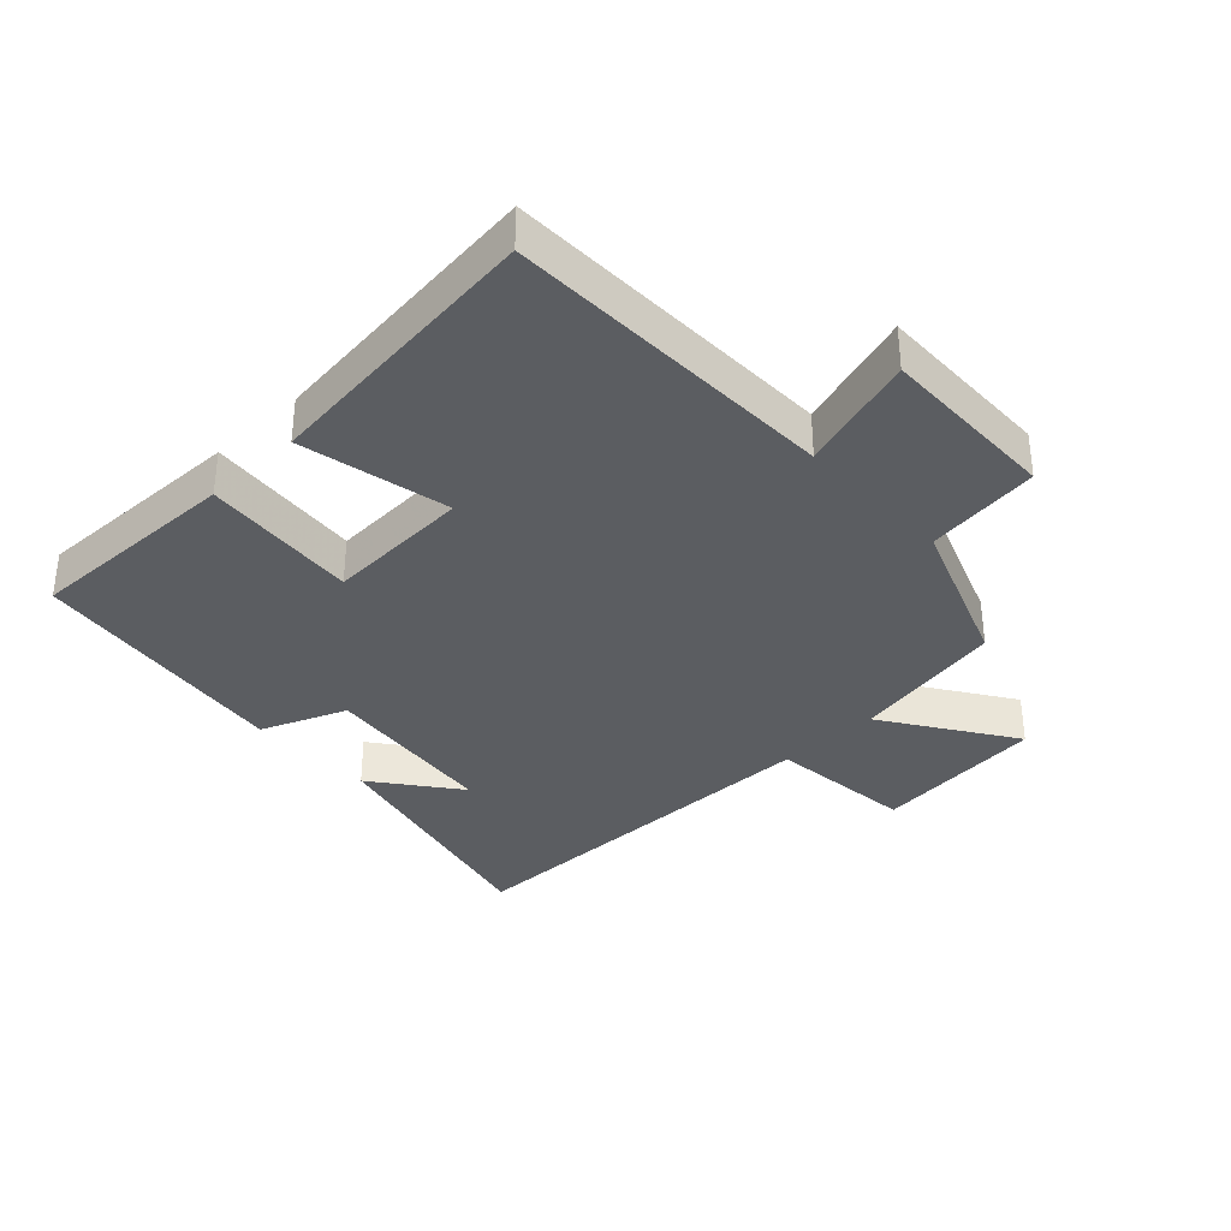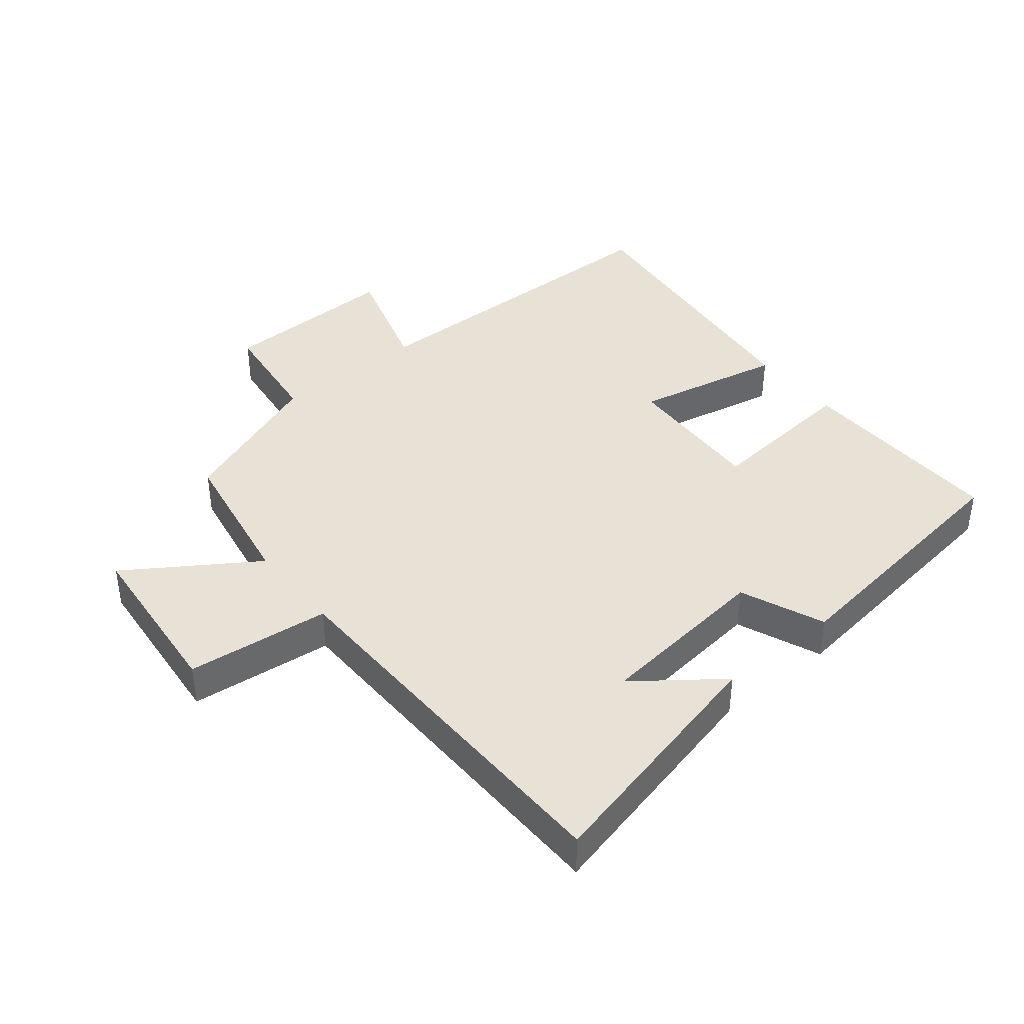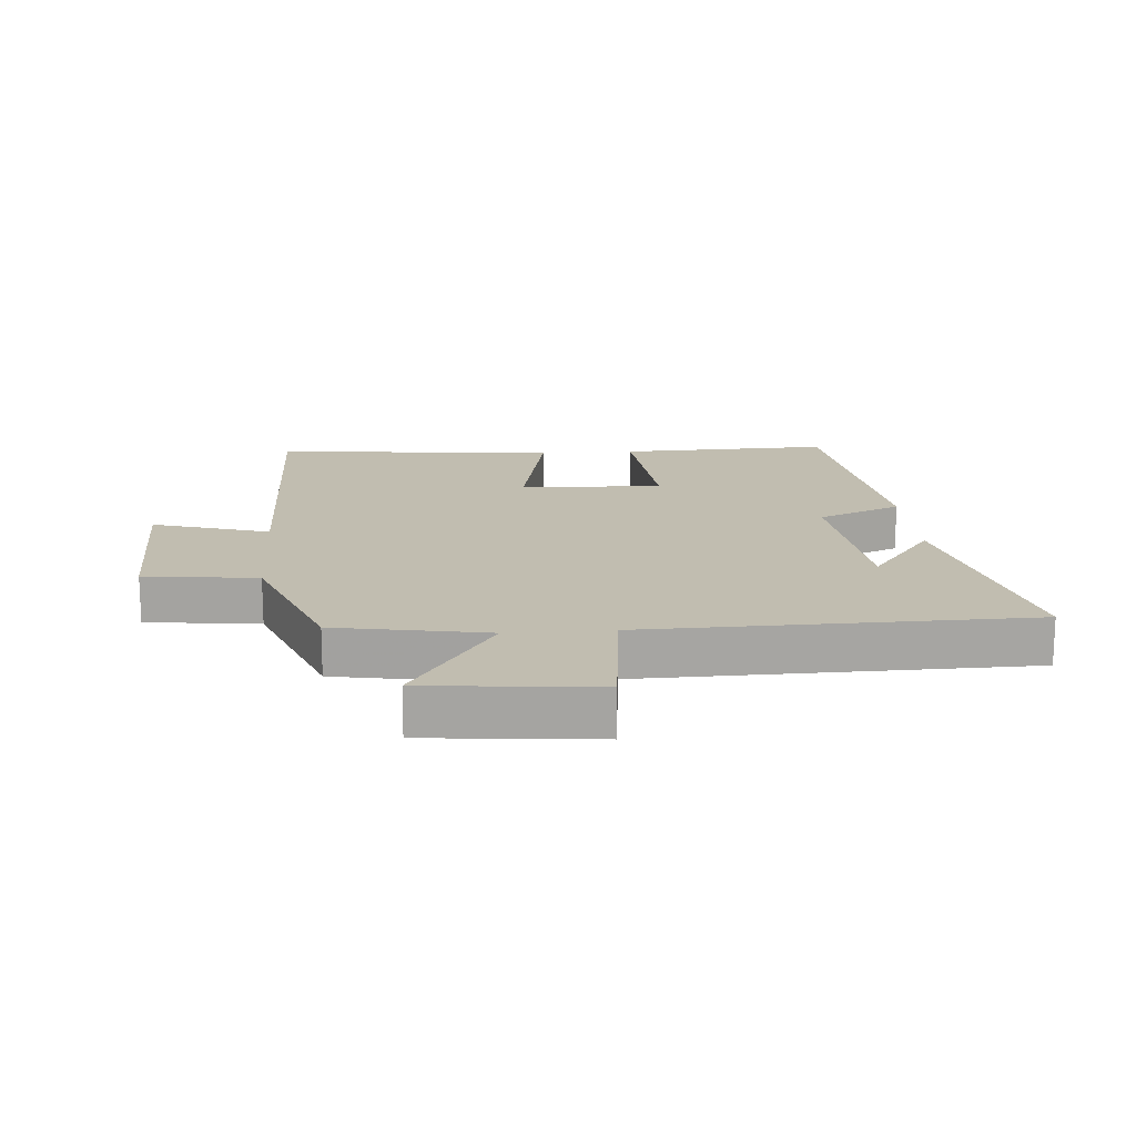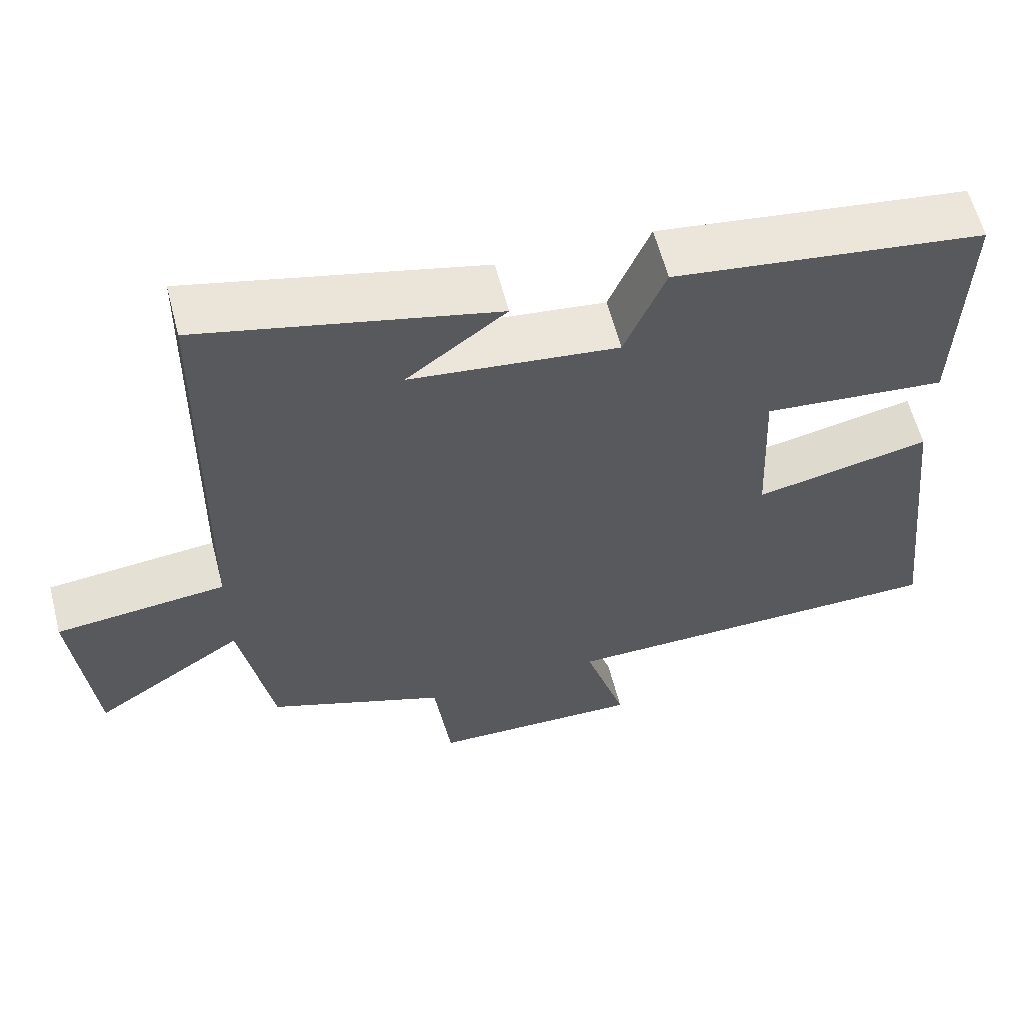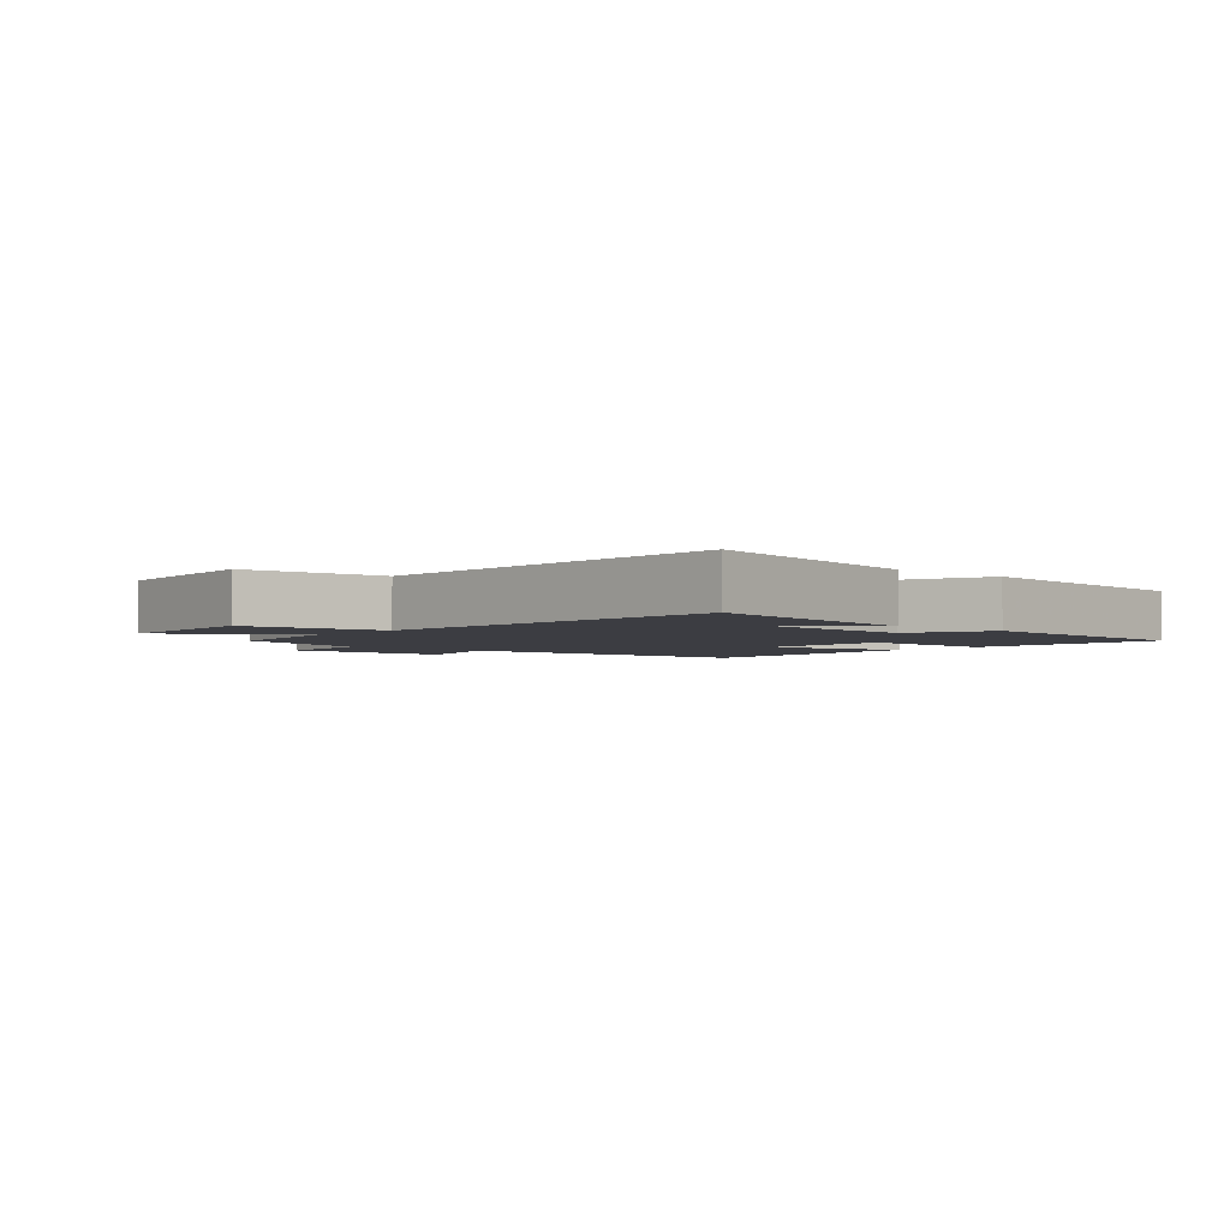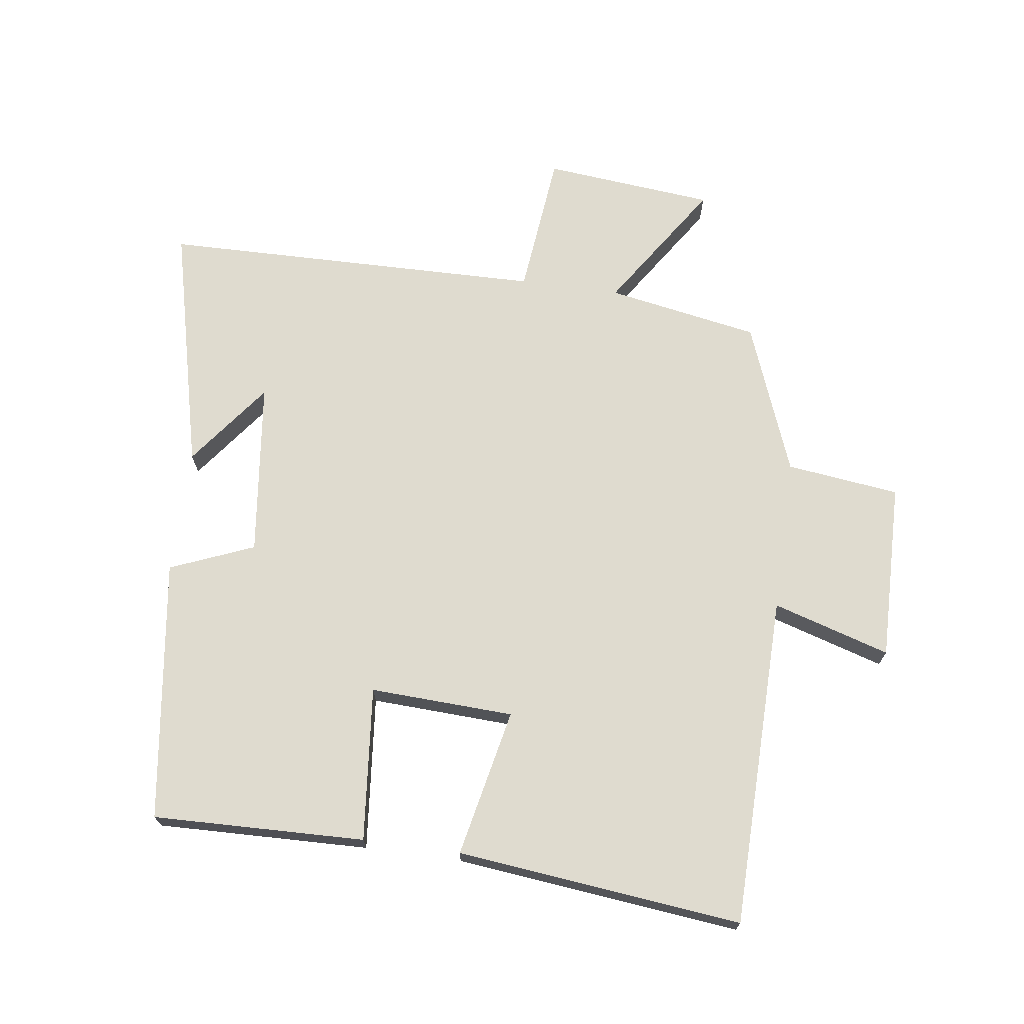
<metadata>
{"format":"obj","ext":"obj","renderer":"f3d","projection":"perspective","resolution":1024,"background":"white","views":[{"elev":-35.4,"azim":133.5,"up":"+Y"},{"elev":40.4,"azim":-39.1,"up":"+Y"},{"elev":16.7,"azim":-94.5,"up":"+Y"},{"elev":60.2,"azim":-14.4,"up":"+Z"},{"elev":-2.9,"azim":-41.2,"up":"+Y"},{"elev":70.5,"azim":97.8,"up":"+Y"}]}
</metadata>
<code>
v -0.49 0.07 0.593
v -0.101 0.07 0.5
v -0.233 0.07 0.4
v 0.043 0.07 0.368
v 0.097 0.07 0.5
v 0.509 0.07 0.445
v 0.5 0.07 0.111
v 0.257 0.07 0.134
v 0.267 0.07 -0.092
v 0.5 0.07 -0.043
v 0.549 0.07 -0.492
v 0.026 0.07 -0.5
v 0.082 0.07 -0.684
v -0.198 0.07 -0.678
v -0.22 0.07 -0.5
v -0.457 0.07 -0.409
v -0.5 0.07 -0.17
v -0.7 0.07 -0.302
v -0.726 0.07 -0.034
v -0.5 0.07 -0.01
v -0.49 0 0.593
v -0.101 0 0.5
v -0.233 0 0.4
v 0.043 0 0.368
v 0.097 0 0.5
v 0.509 0 0.445
v 0.5 0 0.111
v 0.257 0 0.134
v 0.267 0 -0.092
v 0.5 0 -0.043
v 0.549 0 -0.492
v 0.026 0 -0.5
v 0.082 0 -0.684
v -0.198 0 -0.678
v -0.22 0 -0.5
v -0.457 0 -0.409
v -0.5 0 -0.17
v -0.7 0 -0.302
v -0.726 0 -0.034
v -0.5 0 -0.01
f 17 18 19 20
f 17 20 1
f 16 17 1
f 15 16 1
f 12 13 14 15
f 11 12 15
f 10 11 15
f 9 10 15
f 8 9 15
f 6 7 8
f 5 6 8
f 4 5 8
f 3 4 8 15
f 1 2 3
f 1 3 15
f 40 39 38 37
f 21 40 37
f 21 37 36
f 21 36 35
f 35 34 33 32
f 35 32 31
f 35 31 30
f 35 30 29
f 35 29 28
f 28 27 26
f 28 26 25
f 28 25 24
f 35 28 24 23
f 23 22 21
f 35 23 21
f 1 21 22 2
f 2 22 23 3
f 3 23 24 4
f 4 24 25 5
f 5 25 26 6
f 6 26 27 7
f 7 27 28 8
f 8 28 29 9
f 9 29 30 10
f 10 30 31 11
f 11 31 32 12
f 12 32 33 13
f 13 33 34 14
f 14 34 35 15
f 15 35 36 16
f 16 36 37 17
f 17 37 38 18
f 18 38 39 19
f 19 39 40 20
f 20 40 21 1

</code>
